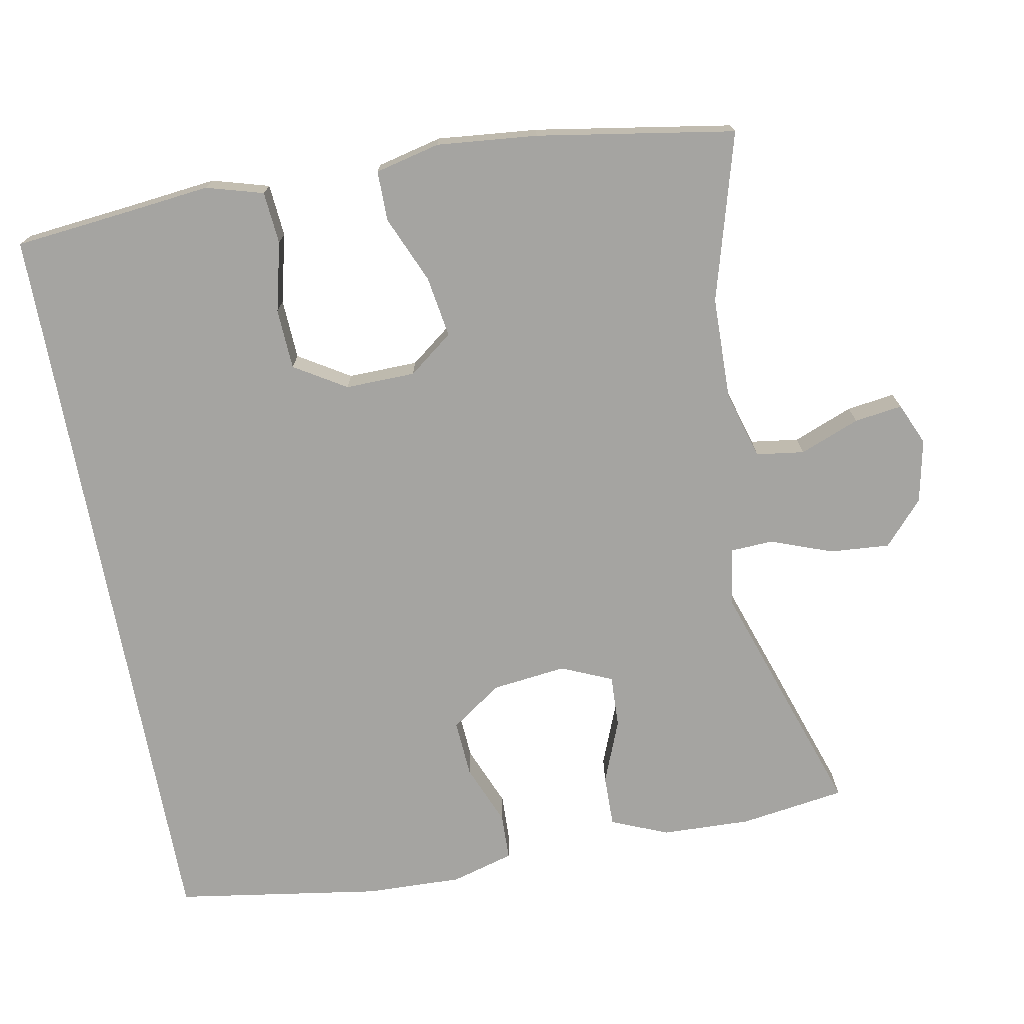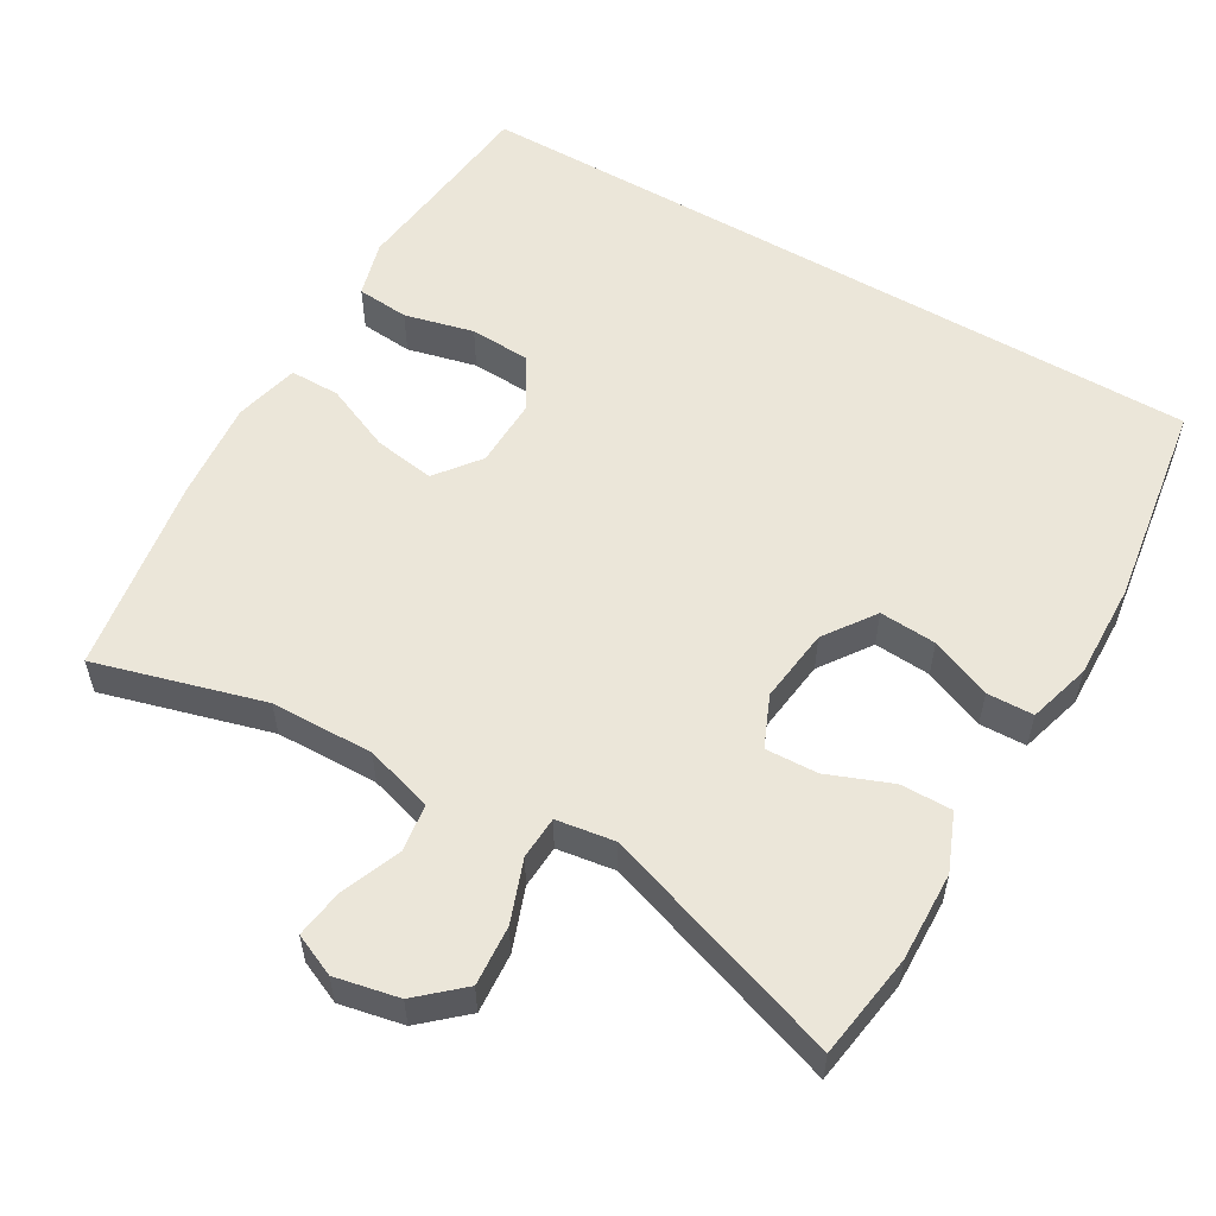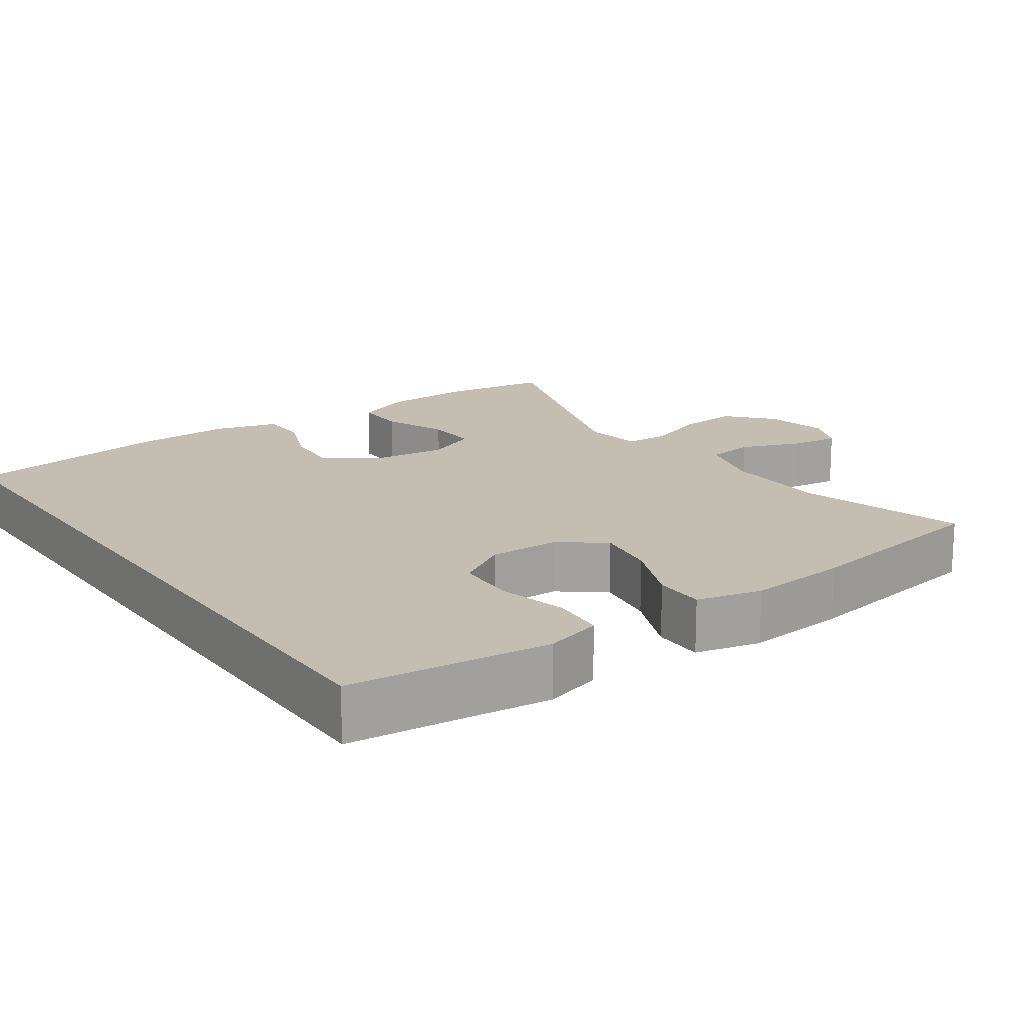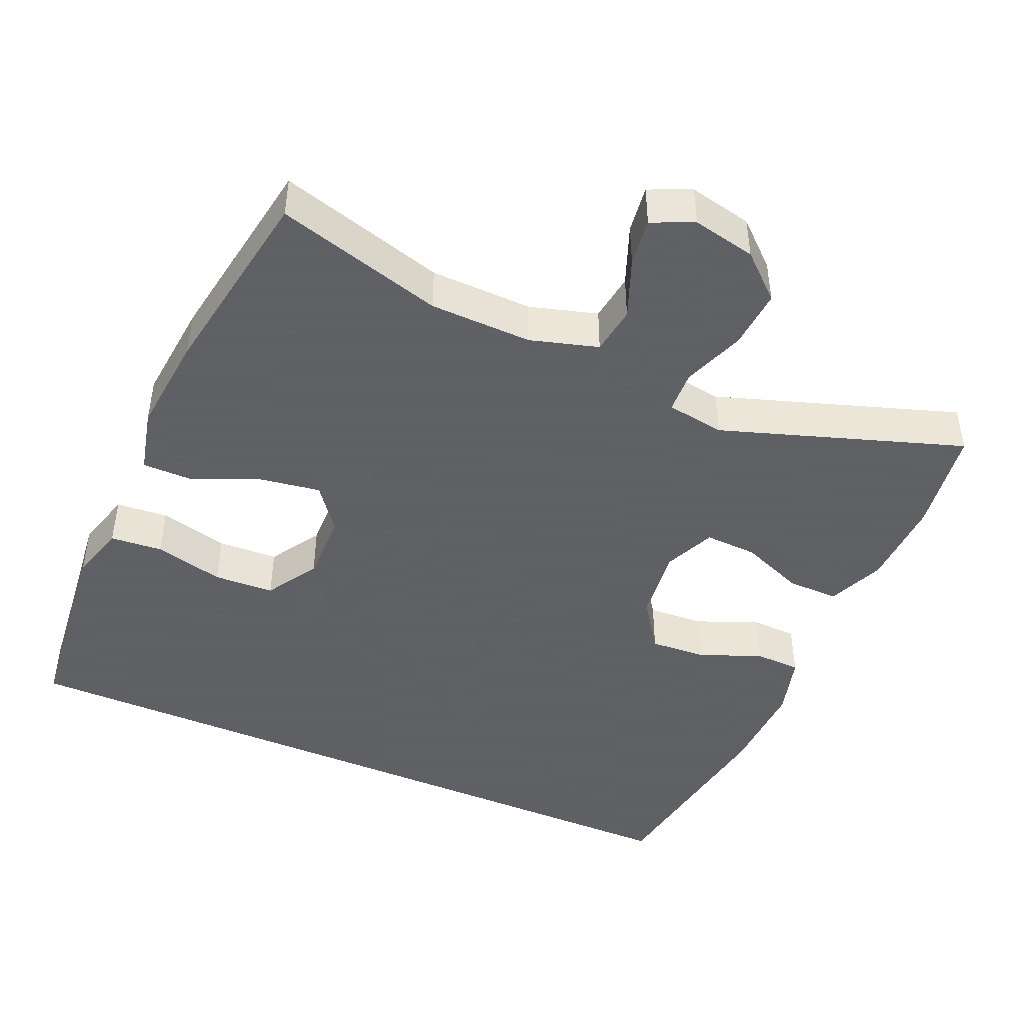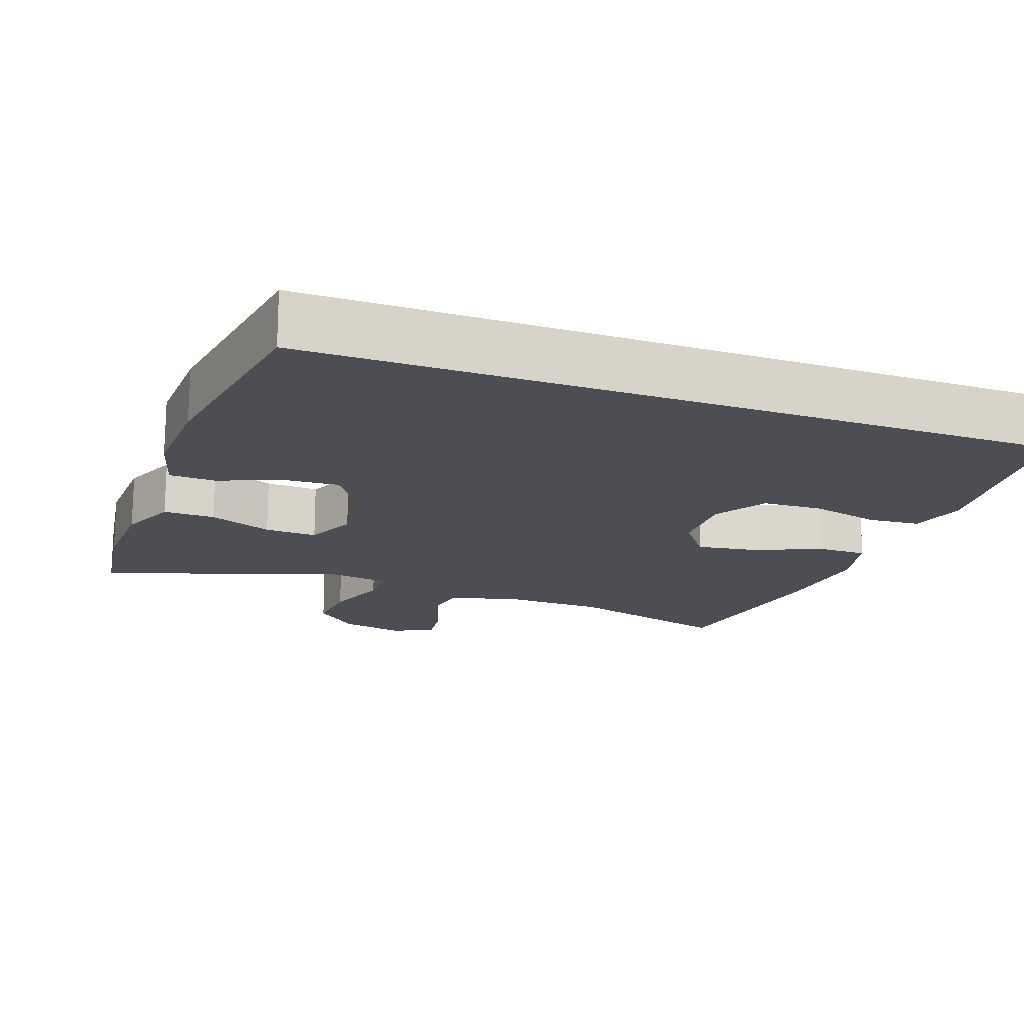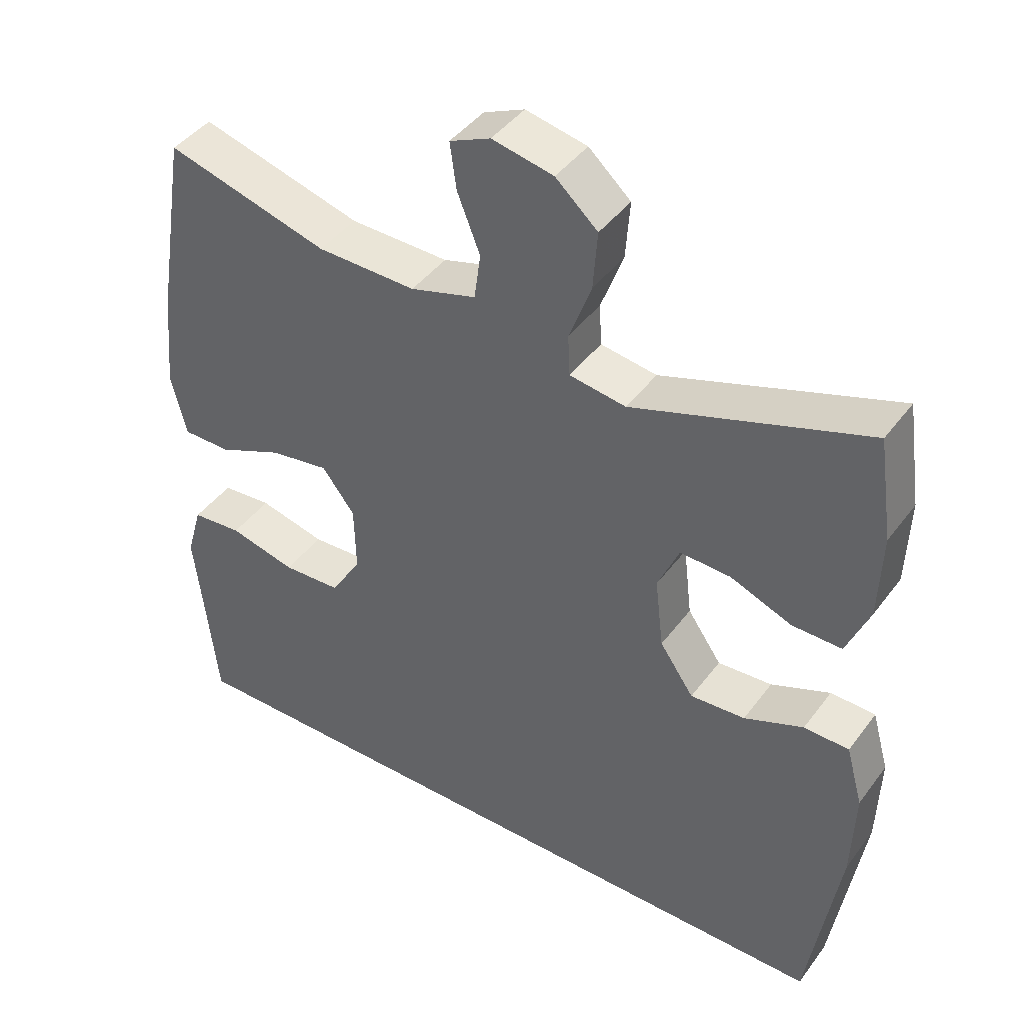
<metadata>
{"format":"obj","ext":"obj","renderer":"f3d","projection":"perspective","resolution":1024,"background":"white","views":[{"elev":-73.3,"azim":-79.4,"up":"+Y"},{"elev":56.0,"azim":30.4,"up":"+Y"},{"elev":17.2,"azim":-125.2,"up":"+Y"},{"elev":-45.3,"azim":-23.6,"up":"+Y"},{"elev":-17.4,"azim":160.0,"up":"+Y"},{"elev":43.0,"azim":33.7,"up":"+Z"}]}
</metadata>
<code>
v 0.5 0.07 0.5
v 0.521 0.07 0.357
v 0.517 0.07 0.236
v 0.485 0.07 0.159
v 0.415 0.07 0.16
v 0.329 0.07 0.194
v 0.258 0.07 0.197
v 0.228 0.07 0.128
v 0.24 0.07 0.027
v 0.288 0.07 -0.042
v 0.365 0.07 -0.037
v 0.448 0.07 -0.003
v 0.511 0.07 -0.005
v 0.535 0.07 -0.09
v 0.531 0.07 -0.22
v 0.488 0.07 -0.5
v -0.529 0.07 -0.5
v -0.545 0.07 -0.346
v -0.558 0.07 -0.229
v -0.536 0.07 -0.152
v -0.465 0.07 -0.146
v -0.371 0.07 -0.169
v -0.289 0.07 -0.165
v -0.246 0.07 -0.095
v -0.248 0.07 0
v -0.294 0.07 0.06
v -0.377 0.07 0.047
v -0.468 0.07 0.008
v -0.536 0.07 0.008
v -0.557 0.07 0.096
v -0.544 0.07 0.232
v -0.5 0.07 0.5
v -0.273 0.07 0.436
v -0.134 0.07 0.433
v -0.042 0.07 0.46
v -0.033 0.07 0.525
v -0.065 0.07 0.606
v -0.074 0.07 0.671
v -0.017 0.07 0.696
v 0.069 0.07 0.678
v 0.128 0.07 0.625
v 0.122 0.07 0.544
v 0.091 0.07 0.46
v 0.094 0.07 0.402
v 0.173 0.07 0.39
v 0.5 0 0.5
v 0.521 0 0.357
v 0.517 0 0.236
v 0.485 0 0.159
v 0.415 0 0.16
v 0.329 0 0.194
v 0.258 0 0.197
v 0.228 0 0.128
v 0.24 0 0.027
v 0.288 0 -0.042
v 0.365 0 -0.037
v 0.448 0 -0.003
v 0.511 0 -0.005
v 0.535 0 -0.09
v 0.531 0 -0.22
v 0.488 0 -0.5
v -0.529 0 -0.5
v -0.545 0 -0.346
v -0.558 0 -0.229
v -0.536 0 -0.152
v -0.465 0 -0.146
v -0.371 0 -0.169
v -0.289 0 -0.165
v -0.246 0 -0.095
v -0.248 0 0
v -0.294 0 0.06
v -0.377 0 0.047
v -0.468 0 0.008
v -0.536 0 0.008
v -0.557 0 0.096
v -0.544 0 0.232
v -0.5 0 0.5
v -0.273 0 0.436
v -0.134 0 0.433
v -0.042 0 0.46
v -0.033 0 0.525
v -0.065 0 0.606
v -0.074 0 0.671
v -0.017 0 0.696
v 0.069 0 0.678
v 0.128 0 0.625
v 0.122 0 0.544
v 0.091 0 0.46
v 0.094 0 0.402
v 0.173 0 0.39
f 40 41 42 43
f 40 43 44
f 39 40 44
f 36 37 38 39
f 36 39 44
f 35 36 44
f 34 35 44
f 33 34 44 45
f 31 32 33
f 30 31 33 45
f 27 28 29 30
f 26 27 30 45
f 19 20 21 22
f 18 19 22 23
f 17 18 23
f 16 17 23
f 15 16 23 24
f 11 12 13 14
f 10 11 14 15
f 3 4 5 6
f 3 6 7
f 2 3 7
f 1 2 7
f 25 26 45 1
f 10 15 24 25
f 9 10 25
f 8 9 25
f 7 8 25
f 1 7 25
f 88 87 86 85
f 89 88 85
f 89 85 84
f 84 83 82 81
f 89 84 81
f 89 81 80
f 89 80 79
f 90 89 79 78
f 78 77 76
f 90 78 76 75
f 75 74 73 72
f 90 75 72 71
f 67 66 65 64
f 68 67 64 63
f 68 63 62
f 68 62 61
f 69 68 61 60
f 59 58 57 56
f 60 59 56 55
f 51 50 49 48
f 52 51 48
f 52 48 47
f 52 47 46
f 46 90 71 70
f 70 69 60 55
f 70 55 54
f 70 54 53
f 70 53 52
f 70 52 46
f 1 46 47 2
f 2 47 48 3
f 3 48 49 4
f 4 49 50 5
f 5 50 51 6
f 6 51 52 7
f 7 52 53 8
f 8 53 54 9
f 9 54 55 10
f 10 55 56 11
f 11 56 57 12
f 12 57 58 13
f 13 58 59 14
f 14 59 60 15
f 15 60 61 16
f 16 61 62 17
f 17 62 63 18
f 18 63 64 19
f 19 64 65 20
f 20 65 66 21
f 21 66 67 22
f 22 67 68 23
f 23 68 69 24
f 24 69 70 25
f 25 70 71 26
f 26 71 72 27
f 27 72 73 28
f 28 73 74 29
f 29 74 75 30
f 30 75 76 31
f 31 76 77 32
f 32 77 78 33
f 33 78 79 34
f 34 79 80 35
f 35 80 81 36
f 36 81 82 37
f 37 82 83 38
f 38 83 84 39
f 39 84 85 40
f 40 85 86 41
f 41 86 87 42
f 42 87 88 43
f 43 88 89 44
f 44 89 90 45
f 45 90 46 1

</code>
